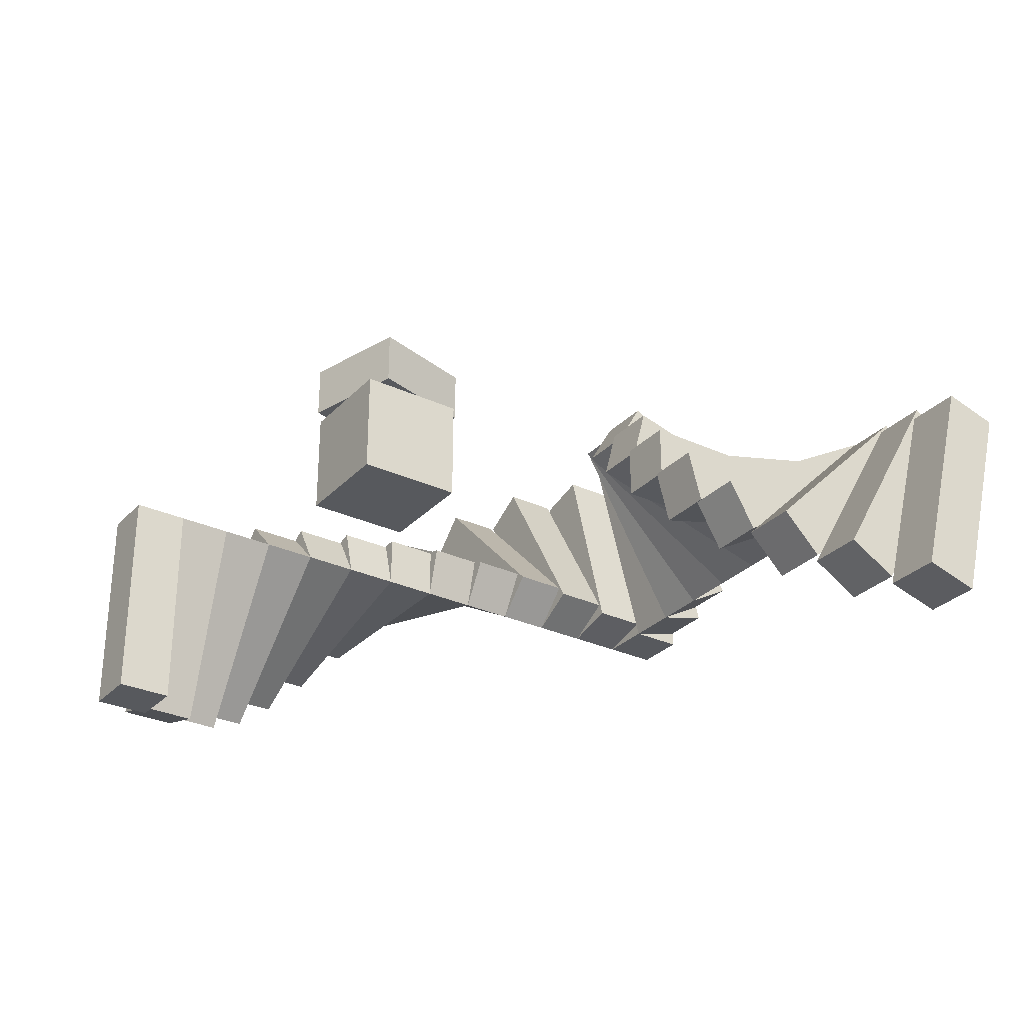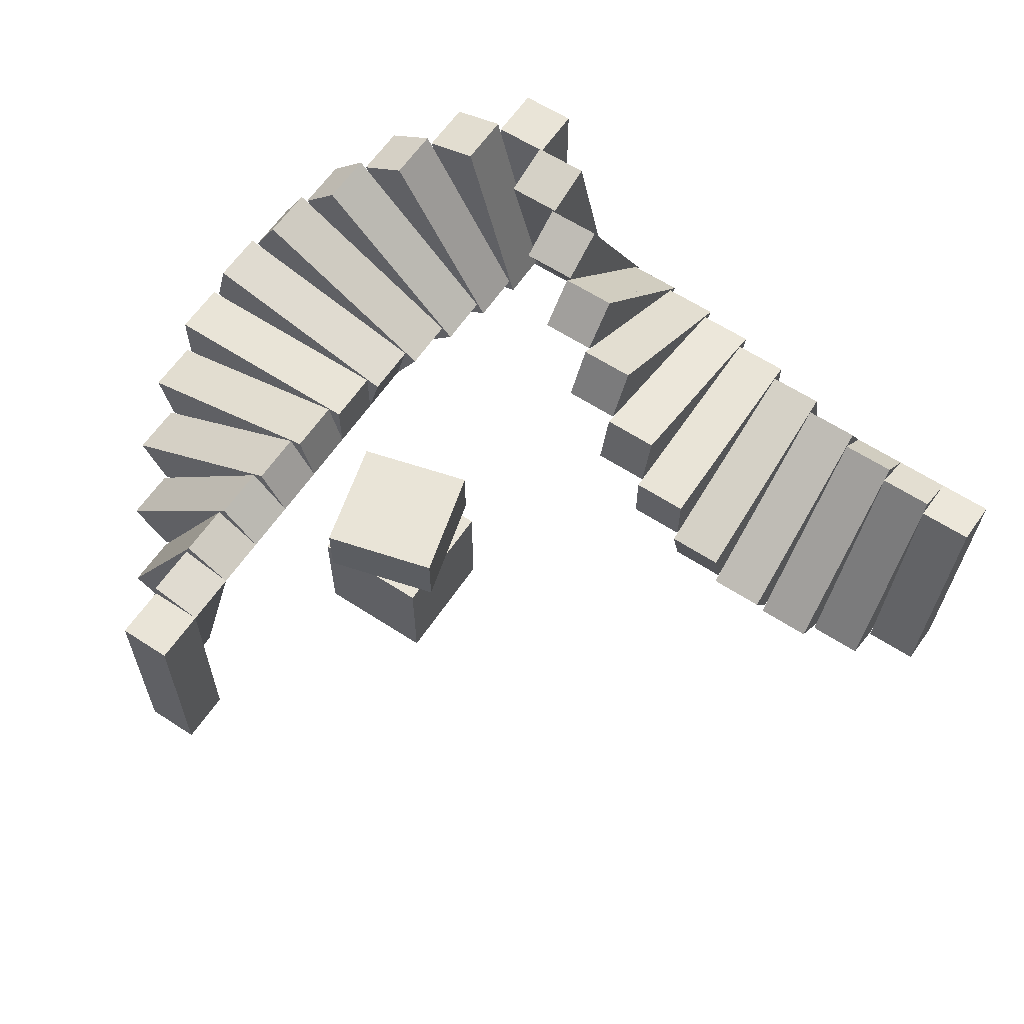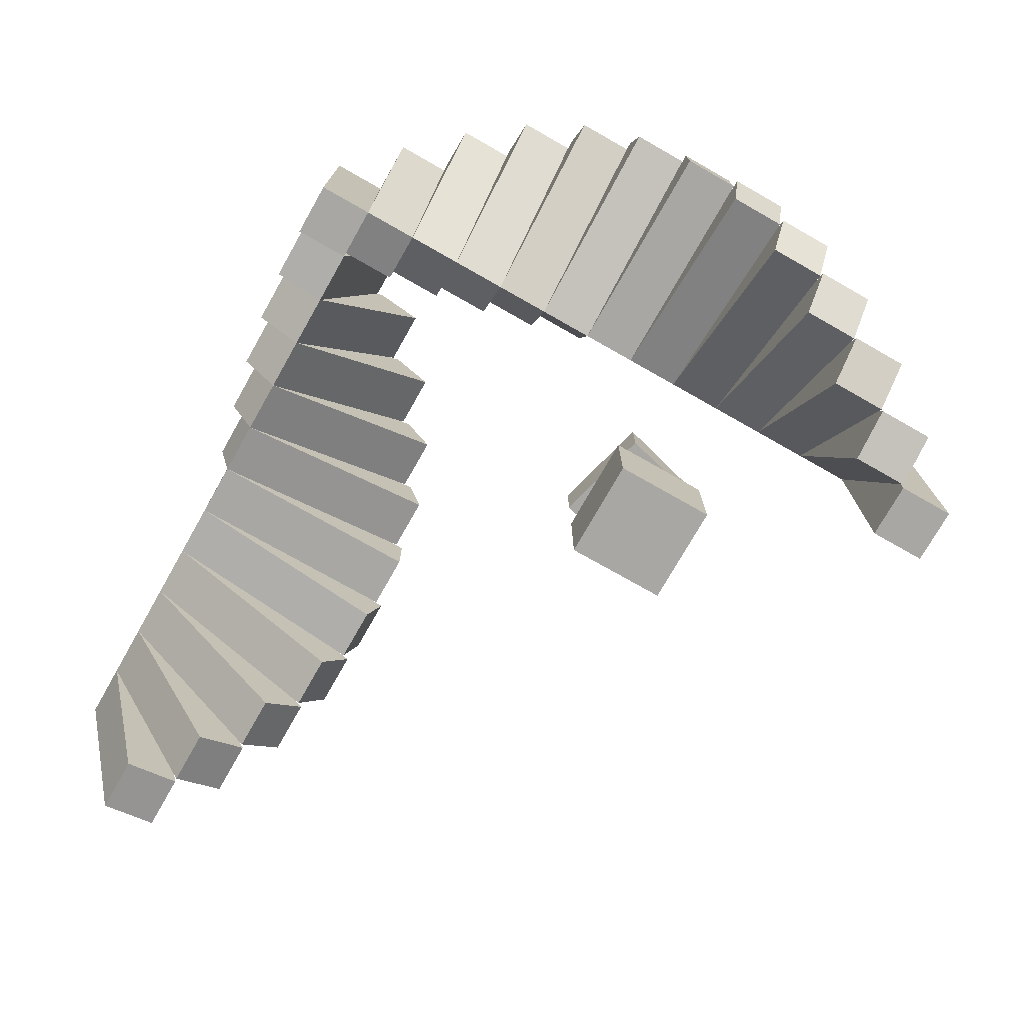
<metadata>
{"format":"obj","ext":"obj","renderer":"f3d","projection":"perspective","resolution":1024,"background":"white","views":[{"elev":-29.5,"azim":55.7,"up":"+Y"},{"elev":61.0,"azim":33.7,"up":"+Y"},{"elev":-74.6,"azim":-119.6,"up":"+Y"}]}
</metadata>
<code>
o base-cube_rotated2->300
v -1.732 1 5 1
v 0 0 5 1
v 0.5 0.866 5 1
v -1.232 1.866 5 1
v -1.732 1 4 1
v 0 0 4 1
v 0.5 0.866 4 1
v -1.232 1.866 4 1
f 1 2 3 4
f 8 7 6 5
f 4 3 7 8
f 5 1 4 8
f 5 6 2 1
f 2 6 7 3
o base-cube_rotated2->210
v -2 -3.464 11 1
v -1 -1.732 11 1
v -1.866 -1.232 11 1
v -2.866 -2.964 11 1
v -2 -3.464 10 1
v -1 -1.732 10 1
v -1.866 -1.232 10 1
v -2.866 -2.964 10 1
f 9 10 11 12
f 16 15 14 13
f 12 11 15 16
f 13 9 12 16
f 13 14 10 9
f 10 14 15 11
o base-cube_rotated0->-30
v 2 1.732 2 1
v 2 0 1 1
v 3 0 1 1
v 3 1.732 2 1
v 2 2.232 1.134 1
v 2 0.5 0.134 1
v 3 0.5 0.134 1
v 3 2.232 1.134 1
f 17 18 19 20
f 24 23 22 21
f 20 19 23 24
f 21 17 20 24
f 21 22 18 17
f 18 22 23 19
o base-cube
v -1 0 13 1
v -1 -2 13 1
v 0 -2 13 1
v 0 0 13 1
v -1 0 12 1
v -1 -2 12 1
v 0 -2 12 1
v 0 0 12 1
f 25 26 27 28
f 32 31 30 29
f 28 27 31 32
f 29 25 28 32
f 29 30 26 25
f 26 30 31 27
o base-cube_rotated2->240
v -3.464 -2 9 1
v -1.732 -1 9 1
v -2.232 -0.134 9 1
v -3.964 -1.134 9 1
v -3.464 -2 8 1
v -1.732 -1 8 1
v -2.232 -0.134 8 1
v -3.964 -1.134 8 1
f 33 34 35 36
f 40 39 38 37
f 36 35 39 40
f 37 33 36 40
f 37 38 34 33
f 34 38 39 35
o base-cube_rotated2->315
v -1.414 1.414 4 1
v 0 0 4 1
v 0.7071 0.7071 4 1
v -0.7071 2.121 4 1
v -1.414 1.414 3 1
v 0 0 3 1
v 0.7071 0.7071 3 1
v -0.7071 2.121 3 1
f 41 42 43 44
f 48 47 46 45
f 44 43 47 48
f 45 41 44 48
f 45 46 42 41
f 42 46 47 43
o base-cube_rotated0->240
v 8 -1 2.732 1
v 8 0 1 1
v 9 0 1 1
v 9 -1 2.732 1
v 8 -0.134 3.232 1
v 8 0.866 1.5 1
v 9 0.866 1.5 1
v 9 -0.134 3.232 1
f 49 50 51 52
f 56 55 54 53
f 52 51 55 56
f 53 49 52 56
f 53 54 50 49
f 50 54 55 51
o base-cube_rotated0->-75
v 5 1.035 4.864 1
v 5 0.5176 2.932 1
v 6 0.5176 2.932 1
v 6 1.035 4.864 1
v 5 2.001 4.605 1
v 5 1.484 2.673 1
v 6 1.484 2.673 1
v 6 2.001 4.605 1
f 57 58 59 60
f 64 63 62 61
f 60 59 63 64
f 61 57 60 64
f 61 62 58 57
f 58 62 63 59
o base-cube_rotated2->210
v -1 -1.732 11 1
v 0 0 11 1
v -0.866 0.5 11 1
v -1.866 -1.232 11 1
v -1 -1.732 10 1
v 0 0 10 1
v -0.866 0.5 10 1
v -1.866 -1.232 10 1
f 65 66 67 68
f 72 71 70 69
f 68 67 71 72
f 69 65 68 72
f 69 70 66 65
f 66 70 71 67
o base-cube
v 6 1 5 1
v 6 0 5 1
v 7 0 5 1
v 7 1 5 1
v 6 1 3 1
v 6 0 3 1
v 7 0 3 1
v 7 1 3 1
f 73 74 75 76
f 80 79 78 77
f 76 75 79 80
f 77 73 76 80
f 77 78 74 73
f 74 78 79 75
o base-cube_rotated2->240
v -1.732 -1 9 1
v 0 0 9 1
v -0.5 0.866 9 1
v -2.232 -0.134 9 1
v -1.732 -1 8 1
v 0 0 8 1
v -0.5 0.866 8 1
v -2.232 -0.134 8 1
f 81 82 83 84
f 88 87 86 85
f 84 83 87 88
f 85 81 84 88
f 85 86 82 81
f 82 86 87 83
o base-cube_rotated2->315
v -2.828 2.828 4 1
v -1.414 1.414 4 1
v -0.7071 2.121 4 1
v -2.121 3.536 4 1
v -2.828 2.828 3 1
v -1.414 1.414 3 1
v -0.7071 2.121 3 1
v -2.121 3.536 3 1
f 89 90 91 92
f 96 95 94 93
f 92 91 95 96
f 93 89 92 96
f 93 94 90 89
f 90 94 95 91
o base-cube_rotated1->-15
v 3 3 9 1
v 3 2 9 1
v 3.966 2 8.741 1
v 3.966 3 8.741 1
v 2.741 3 8.034 1
v 2.741 2 8.034 1
v 3.707 2 7.775 1
v 3.707 3 7.775 1
f 97 98 99 100
f 104 103 102 101
f 100 99 103 104
f 101 97 100 104
f 101 102 98 97
f 98 102 103 99
o base-cube_rotated0->-75
v 5 0.5176 2.932 1
v 5 0 1 1
v 6 0 1 1
v 6 0.5176 2.932 1
v 5 1.484 2.673 1
v 5 0.9659 0.7412 1
v 6 0.9659 0.7412 1
v 6 1.484 2.673 1
f 105 106 107 108
f 112 111 110 109
f 108 107 111 112
f 109 105 108 112
f 109 110 106 105
f 106 110 111 107
o base-cube_rotated0->-60
v 4 1 2.732 1
v 4 0 1 1
v 5 0 1 1
v 5 1 2.732 1
v 4 1.866 2.232 1
v 4 0.866 0.5 1
v 5 0.866 0.5 1
v 5 1.866 2.232 1
f 113 114 115 116
f 120 119 118 117
f 116 115 119 120
f 117 113 116 120
f 117 118 114 113
f 114 118 119 115
o base-cube_rotated0->210
v 10 -1.732 2 1
v 10 0 1 1
v 11 0 1 1
v 11 -1.732 2 1
v 10 -1.232 2.866 1
v 10 0.5 1.866 1
v 11 0.5 1.866 1
v 11 -1.232 2.866 1
f 121 122 123 124
f 128 127 126 125
f 124 123 127 128
f 125 121 124 128
f 125 126 122 121
f 122 126 127 123
o base-cube_rotated0->15
v 11 -1.673 2.484 1
v 11 -3.605 3.001 1
v 12 -3.605 3.001 1
v 12 -1.673 2.484 1
v 11 -1.932 1.518 1
v 11 -3.864 2.035 1
v 12 -3.864 2.035 1
v 12 -1.932 1.518 1
f 129 130 131 132
f 136 135 134 133
f 132 131 135 136
f 133 129 132 136
f 133 134 130 129
f 130 134 135 131
o base-cube_rotated2->255
v -1.932 -0.5176 8 1
v 0 0 8 1
v -0.2588 0.9659 8 1
v -2.191 0.4483 8 1
v -1.932 -0.5176 7 1
v 0 0 7 1
v -0.2588 0.9659 7 1
v -2.191 0.4483 7 1
f 137 138 139 140
f 144 143 142 141
f 140 139 143 144
f 141 137 140 144
f 141 142 138 137
f 138 142 143 139
o base-cube_rotated2->-15
v -1.035 3.864 2 1
v -0.5176 1.932 2 1
v 0.4483 2.191 2 1
v -0.06935 4.123 2 1
v -1.035 3.864 1 1
v -0.5176 1.932 1 1
v 0.4483 2.191 1 1
v -0.06935 4.123 1 1
f 145 146 147 148
f 152 151 150 149
f 148 147 151 152
f 149 145 148 152
f 149 150 146 145
f 146 150 151 147
o base-cube
v 3 2 10 1
v 3 0 10 1
v 4 0 10 1
v 4 2 10 1
v 3 2 9 1
v 3 0 9 1
v 4 0 9 1
v 4 2 9 1
f 153 154 155 156
f 160 159 158 157
f 156 155 159 160
f 157 153 156 160
f 157 158 154 153
f 154 158 159 155
o base-cube_rotated0->15
v 11 0.2588 1.966 1
v 11 -1.673 2.484 1
v 12 -1.673 2.484 1
v 12 0.2588 1.966 1
v 11 0 1 1
v 11 -1.932 1.518 1
v 12 -1.932 1.518 1
v 12 0 1 1
f 161 162 163 164
f 168 167 166 165
f 164 163 167 168
f 165 161 164 168
f 165 166 162 161
f 162 166 167 163
o base-cube_rotated0->-45
v 3 2.828 3.828 1
v 3 1.414 2.414 1
v 4 1.414 2.414 1
v 4 2.828 3.828 1
v 3 3.536 3.121 1
v 3 2.121 1.707 1
v 4 2.121 1.707 1
v 4 3.536 3.121 1
f 169 170 171 172
f 176 175 174 173
f 172 171 175 176
f 173 169 172 176
f 173 174 170 169
f 170 174 175 171
o base-cube_rotated0->-105
v 7 -1.035 4.864 1
v 7 -0.5176 2.932 1
v 8 -0.5176 2.932 1
v 8 -1.035 4.864 1
v 7 -0.06935 5.123 1
v 7 0.4483 3.191 1
v 8 0.4483 3.191 1
v 8 -0.06935 5.123 1
f 177 178 179 180
f 184 183 182 181
f 180 179 183 184
f 181 177 180 184
f 181 182 178 177
f 178 182 183 179
o base-cube_rotated0->240
v 8 -2 4.464 1
v 8 -1 2.732 1
v 9 -1 2.732 1
v 9 -2 4.464 1
v 8 -1.134 4.964 1
v 8 -0.134 3.232 1
v 9 -0.134 3.232 1
v 9 -1.134 4.964 1
f 185 186 187 188
f 192 191 190 189
f 188 187 191 192
f 189 185 188 192
f 189 190 186 185
f 186 190 191 187
o base-cube_rotated0->-105
v 7 -0.5176 2.932 1
v 7 0 1 1
v 8 0 1 1
v 8 -0.5176 2.932 1
v 7 0.4483 3.191 1
v 7 0.9659 1.259 1
v 8 0.9659 1.259 1
v 8 0.4483 3.191 1
f 193 194 195 196
f 200 199 198 197
f 196 195 199 200
f 197 193 196 200
f 197 198 194 193
f 194 198 199 195
o base-cube
v -2 1 7 1
v -2 0 7 1
v 0 0 7 1
v 0 1 7 1
v -2 1 6 1
v -2 0 6 1
v 0 0 6 1
v 0 1 6 1
f 201 202 203 204
f 208 207 206 205
f 204 203 207 208
f 205 201 204 208
f 205 206 202 201
f 202 206 207 203
o base-cube_rotated0->-30
v 2 3.464 3 1
v 2 1.732 2 1
v 3 1.732 2 1
v 3 3.464 3 1
v 2 3.964 2.134 1
v 2 2.232 1.134 1
v 3 2.232 1.134 1
v 3 3.964 2.134 1
f 209 210 211 212
f 216 215 214 213
f 212 211 215 216
f 213 209 212 216
f 213 214 210 209
f 210 214 215 211
o base-cube_rotated2->285
v -3.864 1.035 6 1
v -1.932 0.5176 6 1
v -1.673 1.484 6 1
v -3.605 2.001 6 1
v -3.864 1.035 5 1
v -1.932 0.5176 5 1
v -1.673 1.484 5 1
v -3.605 2.001 5 1
f 217 218 219 220
f 224 223 222 221
f 220 219 223 224
f 221 217 220 224
f 221 222 218 217
f 218 222 223 219
o base-cube_rotated1->-15
v 3.259 3 9.966 1
v 3.259 2 9.966 1
v 4.225 2 9.707 1
v 4.225 3 9.707 1
v 3 3 9 1
v 3 2 9 1
v 3.966 2 8.741 1
v 3.966 3 8.741 1
f 225 226 227 228
f 232 231 230 229
f 228 227 231 232
f 229 225 228 232
f 229 230 226 225
f 226 230 231 227
o base-cube_rotated0->-15
v 1 3.864 2.035 1
v 1 1.932 1.518 1
v 2 1.932 1.518 1
v 2 3.864 2.035 1
v 1 4.123 1.069 1
v 1 2.191 0.5517 1
v 2 2.191 0.5517 1
v 2 4.123 1.069 1
f 233 234 235 236
f 240 239 238 237
f 236 235 239 240
f 237 233 236 240
f 237 238 234 233
f 234 238 239 235
o base-cube_rotated2->285
v -1.932 0.5176 6 1
v 0 0 6 1
v 0.2588 0.9659 6 1
v -1.673 1.484 6 1
v -1.932 0.5176 5 1
v 0 0 5 1
v 0.2588 0.9659 5 1
v -1.673 1.484 5 1
f 241 242 243 244
f 248 247 246 245
f 244 243 247 248
f 245 241 244 248
f 245 246 242 241
f 242 246 247 243
o base-cube_rotated2->330
v -2 3.464 3 1
v -1 1.732 3 1
v -0.134 2.232 3 1
v -1.134 3.964 3 1
v -2 3.464 2 1
v -1 1.732 2 1
v -0.134 2.232 2 1
v -1.134 3.964 2 1
f 249 250 251 252
f 256 255 254 253
f 252 251 255 256
f 253 249 252 256
f 253 254 250 249
f 250 254 255 251
o base-cube_rotated2->225
v -1.414 -1.414 10 1
v 0 0 10 1
v -0.7071 0.7071 10 1
v -2.121 -0.7071 10 1
v -1.414 -1.414 9 1
v 0 0 9 1
v -0.7071 0.7071 9 1
v -2.121 -0.7071 9 1
f 257 258 259 260
f 264 263 262 261
f 260 259 263 264
f 261 257 260 264
f 261 262 258 257
f 258 262 263 259
o base-cube_rotated2->255
v -3.864 -1.035 8 1
v -1.932 -0.5176 8 1
v -2.191 0.4483 8 1
v -4.123 -0.06935 8 1
v -3.864 -1.035 7 1
v -1.932 -0.5176 7 1
v -2.191 0.4483 7 1
v -4.123 -0.06935 7 1
f 265 266 267 268
f 272 271 270 269
f 268 267 271 272
f 269 265 268 272
f 269 270 266 265
f 266 270 271 267
o base-cube
v 2 2 10 1
v 2 0 10 1
v 3 0 10 1
v 3 2 10 1
v 2 2 9 1
v 2 0 9 1
v 3 0 9 1
v 3 2 9 1
f 273 274 275 276
f 280 279 278 277
f 276 275 279 280
f 277 273 276 280
f 277 278 274 273
f 274 278 279 275
o base-cube
v 0 4 1 1
v 0 2 1 1
v 1 2 1 1
v 1 4 1 1
v 0 4 0 1
v 0 2 0 1
v 1 2 0 1
v 1 4 0 1
f 281 282 283 284
f 288 287 286 285
f 284 283 287 288
f 285 281 284 288
f 285 286 282 281
f 282 286 287 283
o base-cube_rotated2->195
v -1.035 -3.864 12 1
v -0.5176 -1.932 12 1
v -1.484 -1.673 12 1
v -2.001 -3.605 12 1
v -1.035 -3.864 11 1
v -0.5176 -1.932 11 1
v -1.484 -1.673 11 1
v -2.001 -3.605 11 1
f 289 290 291 292
f 296 295 294 293
f 292 291 295 296
f 293 289 292 296
f 293 294 290 289
f 290 294 295 291
o base-cube_rotated0->210
v 10 -3.464 3 1
v 10 -1.732 2 1
v 11 -1.732 2 1
v 11 -3.464 3 1
v 10 -2.964 3.866 1
v 10 -1.232 2.866 1
v 11 -1.232 2.866 1
v 11 -2.964 3.866 1
f 297 298 299 300
f 304 303 302 301
f 300 299 303 304
f 301 297 300 304
f 301 302 298 297
f 298 302 303 299
o base-cube_rotated1->-15
v 2.034 3 9.259 1
v 2.034 2 9.259 1
v 3 2 9 1
v 3 3 9 1
v 1.775 3 8.293 1
v 1.775 2 8.293 1
v 2.741 2 8.034 1
v 2.741 3 8.034 1
f 305 306 307 308
f 312 311 310 309
f 308 307 311 312
f 309 305 308 312
f 309 310 306 305
f 306 310 311 307
o base-cube
v -1 -2 13 1
v -1 -4 13 1
v 0 -4 13 1
v 0 -2 13 1
v -1 -2 12 1
v -1 -4 12 1
v 0 -4 12 1
v 0 -2 12 1
f 313 314 315 316
f 320 319 318 317
f 316 315 319 320
f 317 313 316 320
f 317 318 314 313
f 314 318 319 315
o base-cube
v -4 1 7 1
v -4 0 7 1
v -2 0 7 1
v -2 1 7 1
v -4 1 6 1
v -4 0 6 1
v -2 0 6 1
v -2 1 6 1
f 321 322 323 324
f 328 327 326 325
f 324 323 327 328
f 325 321 324 328
f 325 326 322 321
f 322 326 327 323
o base-cube
v 2 2 9 1
v 2 0 9 1
v 3 0 9 1
v 3 2 9 1
v 2 2 8 1
v 2 0 8 1
v 3 0 8 1
v 3 2 8 1
f 329 330 331 332
f 336 335 334 333
f 332 331 335 336
f 333 329 332 336
f 333 334 330 329
f 330 334 335 331
o base-cube
v 3 2 9 1
v 3 0 9 1
v 4 0 9 1
v 4 2 9 1
v 3 2 8 1
v 3 0 8 1
v 4 0 8 1
v 4 2 8 1
f 337 338 339 340
f 344 343 342 341
f 340 339 343 344
f 341 337 340 344
f 341 342 338 337
f 338 342 343 339
o base-cube_rotated0->225
v 9 -1.414 2.414 1
v 9 0 1 1
v 10 0 1 1
v 10 -1.414 2.414 1
v 9 -0.7071 3.121 1
v 9 0.7071 1.707 1
v 10 0.7071 1.707 1
v 10 -0.7071 3.121 1
f 345 346 347 348
f 352 351 350 349
f 348 347 351 352
f 349 345 348 352
f 349 350 346 345
f 346 350 351 347
o base-cube_rotated0->-45
v 3 1.414 2.414 1
v 3 0 1 1
v 4 0 1 1
v 4 1.414 2.414 1
v 3 2.121 1.707 1
v 3 0.7071 0.2929 1
v 4 0.7071 0.2929 1
v 4 2.121 1.707 1
f 353 354 355 356
f 360 359 358 357
f 356 355 359 360
f 357 353 356 360
f 357 358 354 353
f 354 358 359 355
o base-cube_rotated2->300
v -3.464 2 5 1
v -1.732 1 5 1
v -1.232 1.866 5 1
v -2.964 2.866 5 1
v -3.464 2 4 1
v -1.732 1 4 1
v -1.232 1.866 4 1
v -2.964 2.866 4 1
f 361 362 363 364
f 368 367 366 365
f 364 363 367 368
f 365 361 364 368
f 365 366 362 361
f 362 366 367 363
o base-cube
v 6 1 3 1
v 6 0 3 1
v 7 0 3 1
v 7 1 3 1
v 6 1 1 1
v 6 0 1 1
v 7 0 1 1
v 7 1 1 1
f 369 370 371 372
f 376 375 374 373
f 372 371 375 376
f 373 369 372 376
f 373 374 370 369
f 370 374 375 371
o base-cube_rotated2->225
v -2.828 -2.828 10 1
v -1.414 -1.414 10 1
v -2.121 -0.7071 10 1
v -3.536 -2.121 10 1
v -2.828 -2.828 9 1
v -1.414 -1.414 9 1
v -2.121 -0.7071 9 1
v -3.536 -2.121 9 1
f 377 378 379 380
f 384 383 382 381
f 380 379 383 384
f 381 377 380 384
f 381 382 378 377
f 378 382 383 379
o base-cube_rotated2->-15
v -0.5176 1.932 2 1
v 0 0 2 1
v 0.9659 0.2588 2 1
v 0.4483 2.191 2 1
v -0.5176 1.932 1 1
v 0 0 1 1
v 0.9659 0.2588 1 1
v 0.4483 2.191 1 1
f 385 386 387 388
f 392 391 390 389
f 388 387 391 392
f 389 385 388 392
f 389 390 386 385
f 386 390 391 387
o base-cube_rotated2->195
v -0.5176 -1.932 12 1
v 0 0 12 1
v -0.9659 0.2588 12 1
v -1.484 -1.673 12 1
v -0.5176 -1.932 11 1
v 0 0 11 1
v -0.9659 0.2588 11 1
v -1.484 -1.673 11 1
f 393 394 395 396
f 400 399 398 397
f 396 395 399 400
f 397 393 396 400
f 397 398 394 393
f 394 398 399 395
o base-cube_rotated1->-15
v 2.293 3 10.22 1
v 2.293 2 10.22 1
v 3.259 2 9.966 1
v 3.259 3 9.966 1
v 2.034 3 9.259 1
v 2.034 2 9.259 1
v 3 2 9 1
v 3 3 9 1
f 401 402 403 404
f 408 407 406 405
f 404 403 407 408
f 405 401 404 408
f 405 406 402 401
f 402 406 407 403
o base-cube
v 0 2 1 1
v 0 0 1 1
v 1 0 1 1
v 1 2 1 1
v 0 2 0 1
v 0 0 0 1
v 1 0 0 1
v 1 2 0 1
f 409 410 411 412
f 416 415 414 413
f 412 411 415 416
f 413 409 412 416
f 413 414 410 409
f 410 414 415 411
o base-cube_rotated0->-15
v 1 1.932 1.518 1
v 1 0 1 1
v 2 0 1 1
v 2 1.932 1.518 1
v 1 2.191 0.5517 1
v 1 0.2588 0.03407 1
v 2 0.2588 0.03407 1
v 2 2.191 0.5517 1
f 417 418 419 420
f 424 423 422 421
f 420 419 423 424
f 421 417 420 424
f 421 422 418 417
f 418 422 423 419
o base-cube_rotated0->-60
v 4 2 4.464 1
v 4 1 2.732 1
v 5 1 2.732 1
v 5 2 4.464 1
v 4 2.866 3.964 1
v 4 1.866 2.232 1
v 5 1.866 2.232 1
v 5 2.866 3.964 1
f 425 426 427 428
f 432 431 430 429
f 428 427 431 432
f 429 425 428 432
f 429 430 426 425
f 426 430 431 427
o base-cube_rotated0->225
v 9 -2.828 3.828 1
v 9 -1.414 2.414 1
v 10 -1.414 2.414 1
v 10 -2.828 3.828 1
v 9 -2.121 4.536 1
v 9 -0.7071 3.121 1
v 10 -0.7071 3.121 1
v 10 -2.121 4.536 1
f 433 434 435 436
f 440 439 438 437
f 436 435 439 440
f 437 433 436 440
f 437 438 434 433
f 434 438 439 435
o base-cube_rotated2->330
v -1 1.732 3 1
v 0 0 3 1
v 0.866 0.5 3 1
v -0.134 2.232 3 1
v -1 1.732 2 1
v 0 0 2 1
v 0.866 0.5 2 1
v -0.134 2.232 2 1
f 441 442 443 444
f 448 447 446 445
f 444 443 447 448
f 445 441 444 448
f 445 446 442 441
f 442 446 447 443

</code>
